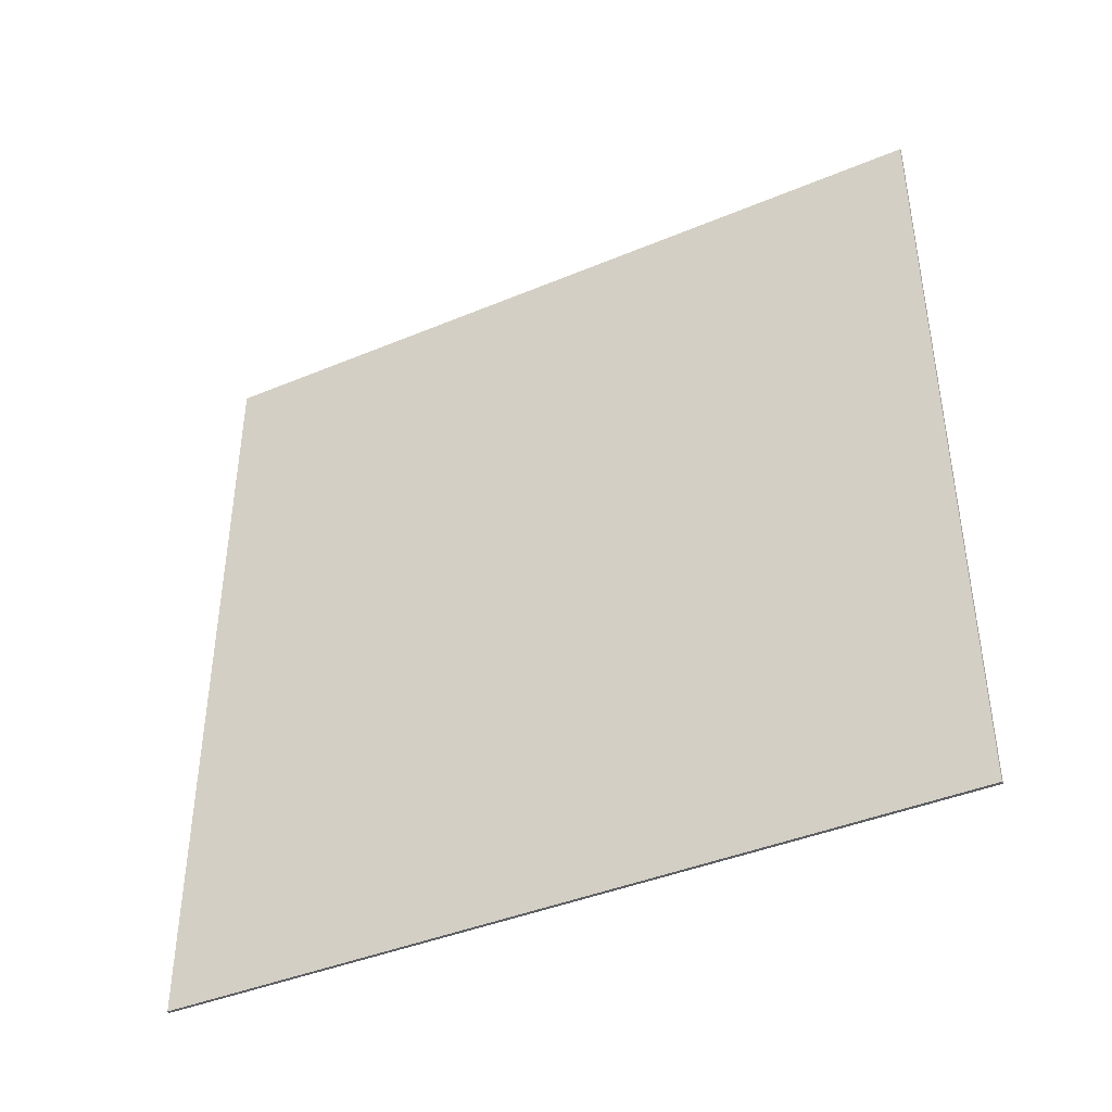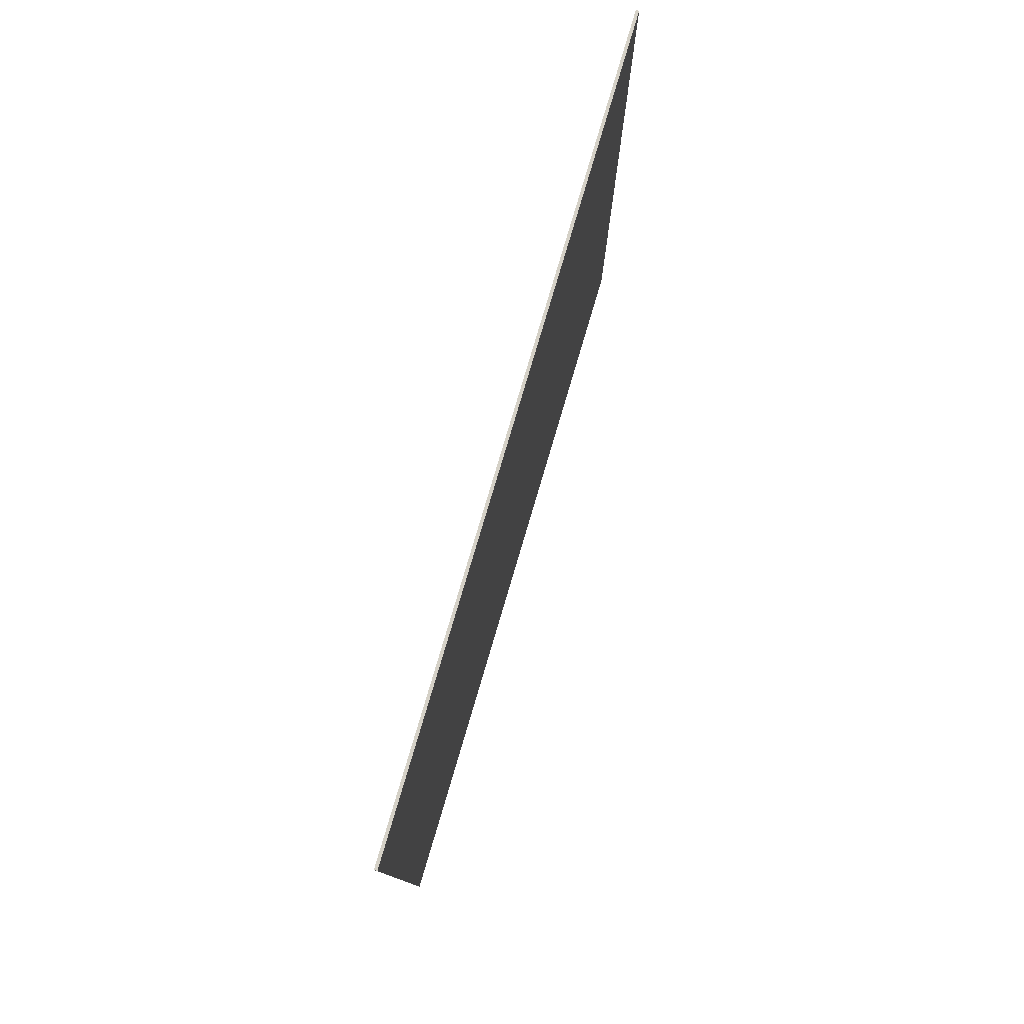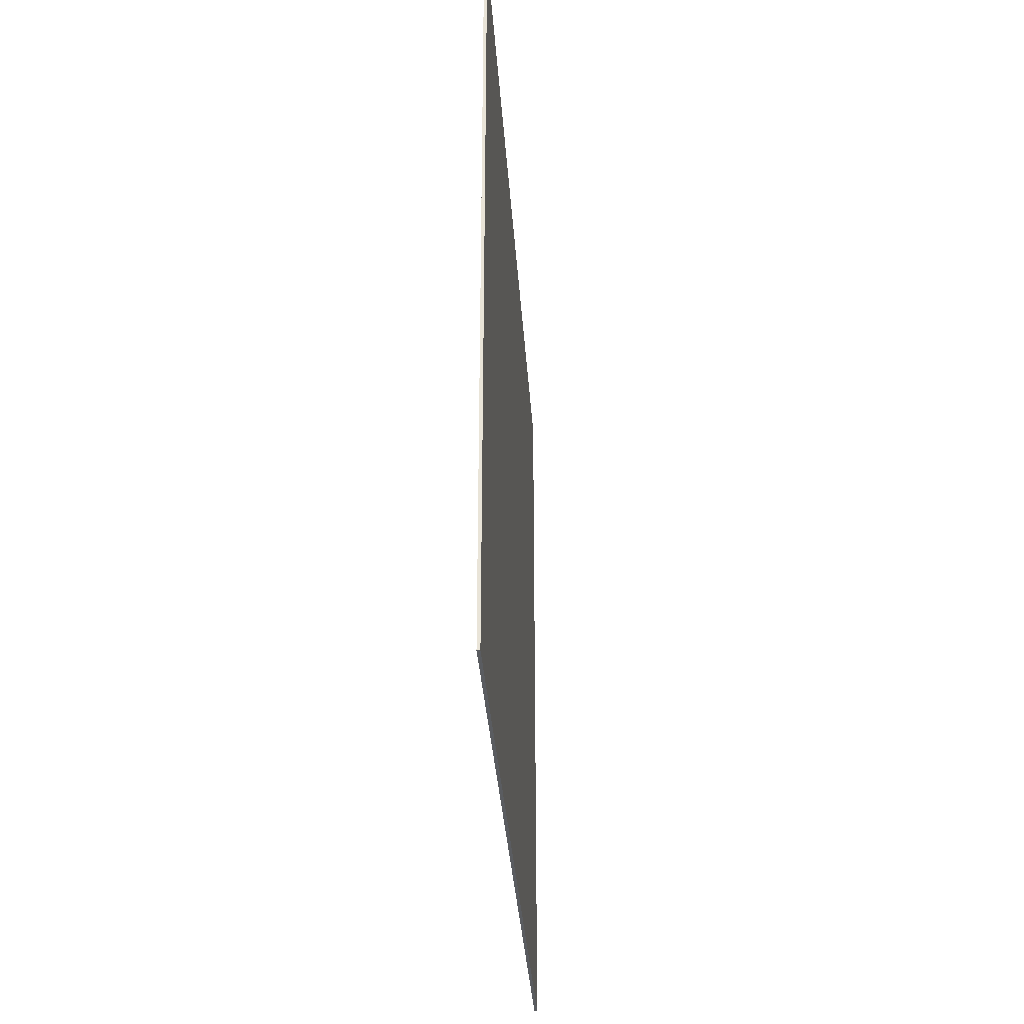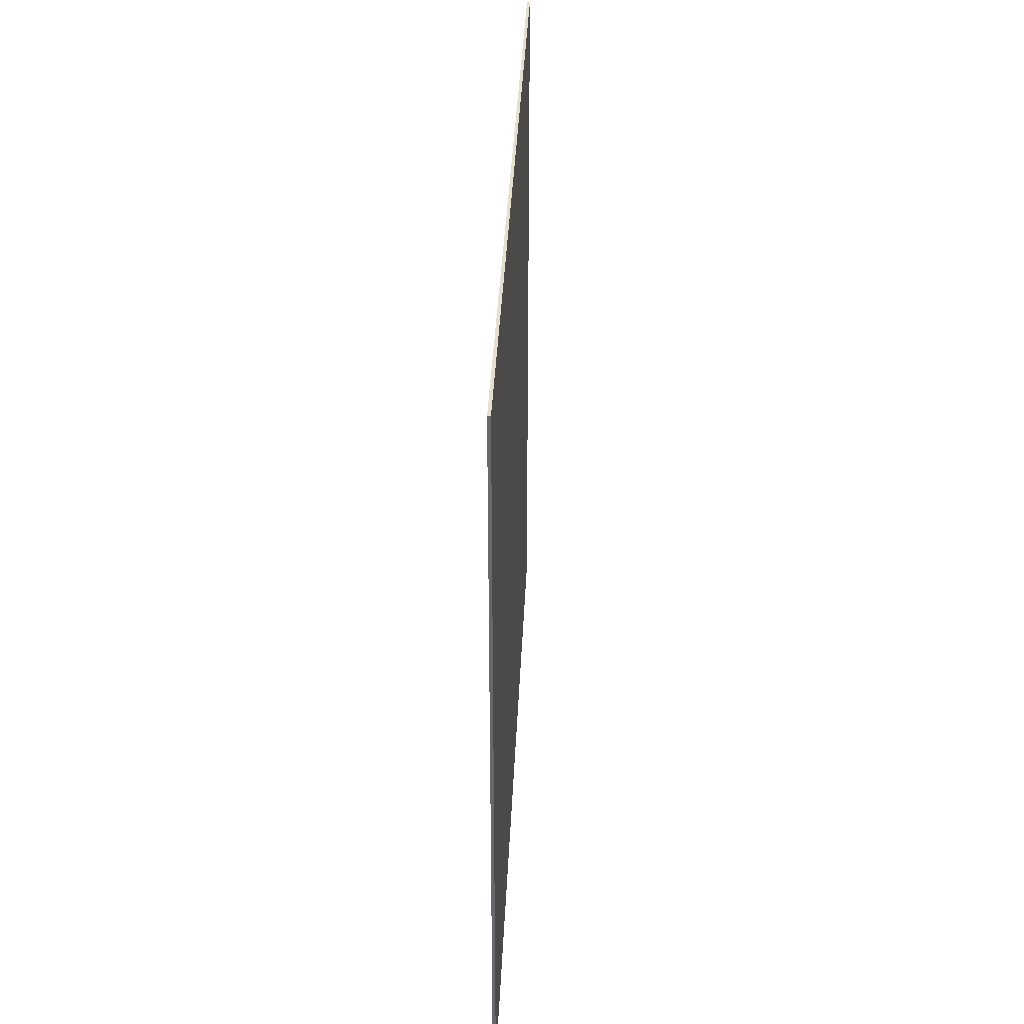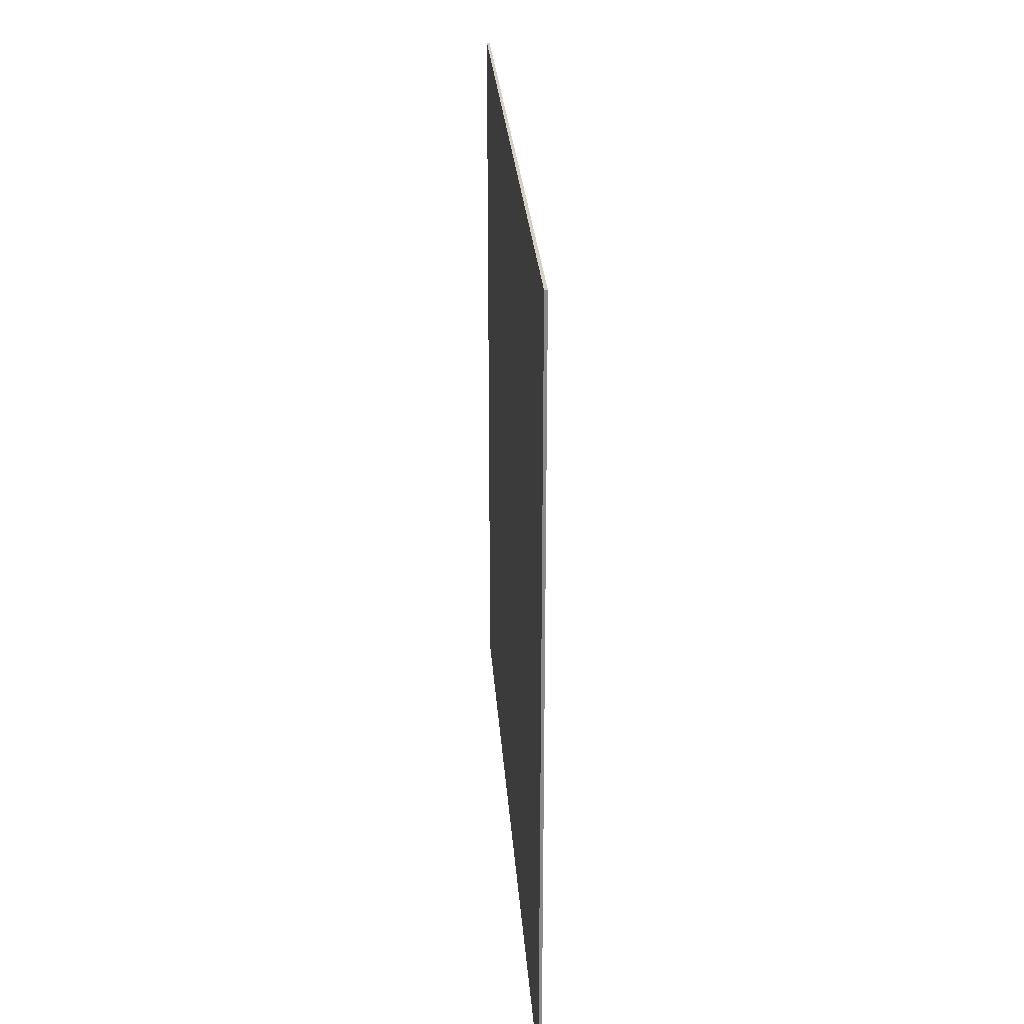
<metadata>
{"format":"obj","ext":"obj","renderer":"f3d","projection":"perspective","resolution":1024,"background":"white","views":[{"elev":-41.3,"azim":-63.1,"up":"+Z"},{"elev":78.8,"azim":-163.5,"up":"+Y"},{"elev":-33.9,"azim":3.8,"up":"+Y"},{"elev":37.3,"azim":2.6,"up":"+Z"},{"elev":26.8,"azim":-3.9,"up":"+Y"}]}
</metadata>
<code>
o
v 22 51.2 49.2
v 22 51.2 23.6
v 22 47.6 49.2
v 22 47.6 23.6
v 22 25.6 49.2
v 22 25.6 23.6
v 22.1 51.2 49.2
v 22.1 51.2 23.6
v 22.1 47.6 49.2
v 22.1 47.6 23.6
v 22.1 25.6 49.2
v 22.1 25.6 23.6
v 22 51.2 49.2
v 22 47.6 49.2
v 22 25.6 49.2
v 22.1 51.2 49.2
v 22.1 47.6 49.2
v 22.1 25.6 49.2
v 22 51.2 23.6
v 22 47.6 23.6
v 22 25.6 23.6
v 22.1 51.2 23.6
v 22.1 47.6 23.6
v 22.1 25.6 23.6
v 22 51.2 49.2
v 22.1 51.2 49.2
v 22 51.2 23.6
v 22.1 51.2 23.6
v 22 25.6 49.2
v 22.1 25.6 49.2
v 22 25.6 23.6
v 22.1 25.6 23.6
f 1 2 3
f 3 2 4
f 3 4 5
f 5 4 6
f 9 8 7
f 10 8 9
f 11 10 9
f 12 10 11
f 13 14 16
f 14 15 17
f 16 14 17
f 17 15 18
f 22 20 19
f 23 21 20
f 23 20 22
f 24 21 23
f 25 26 27
f 27 26 28
f 31 30 29
f 32 30 31

</code>
